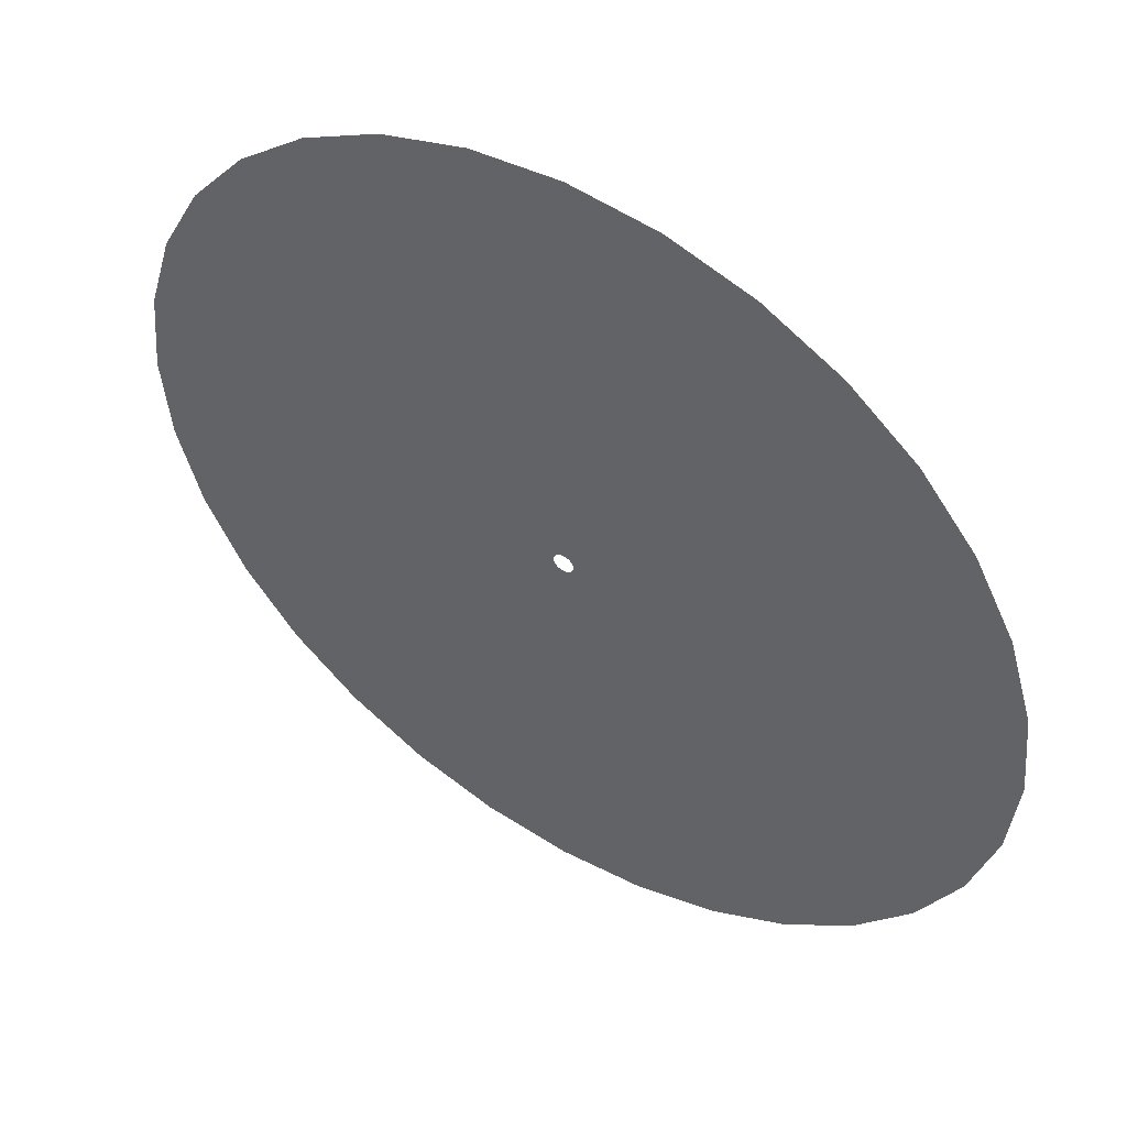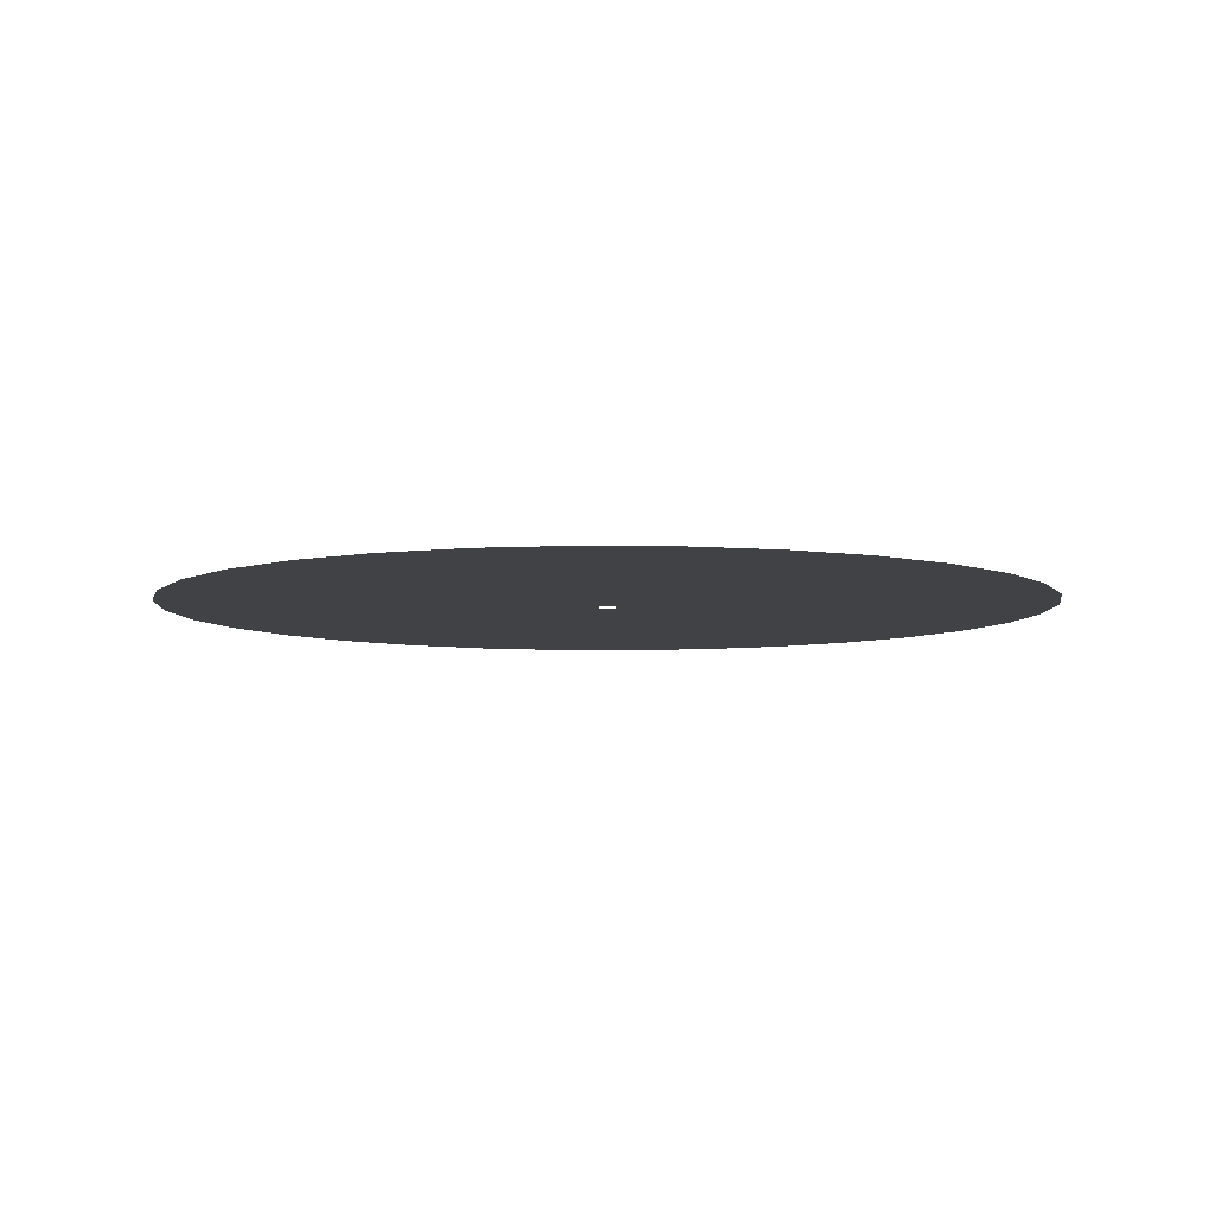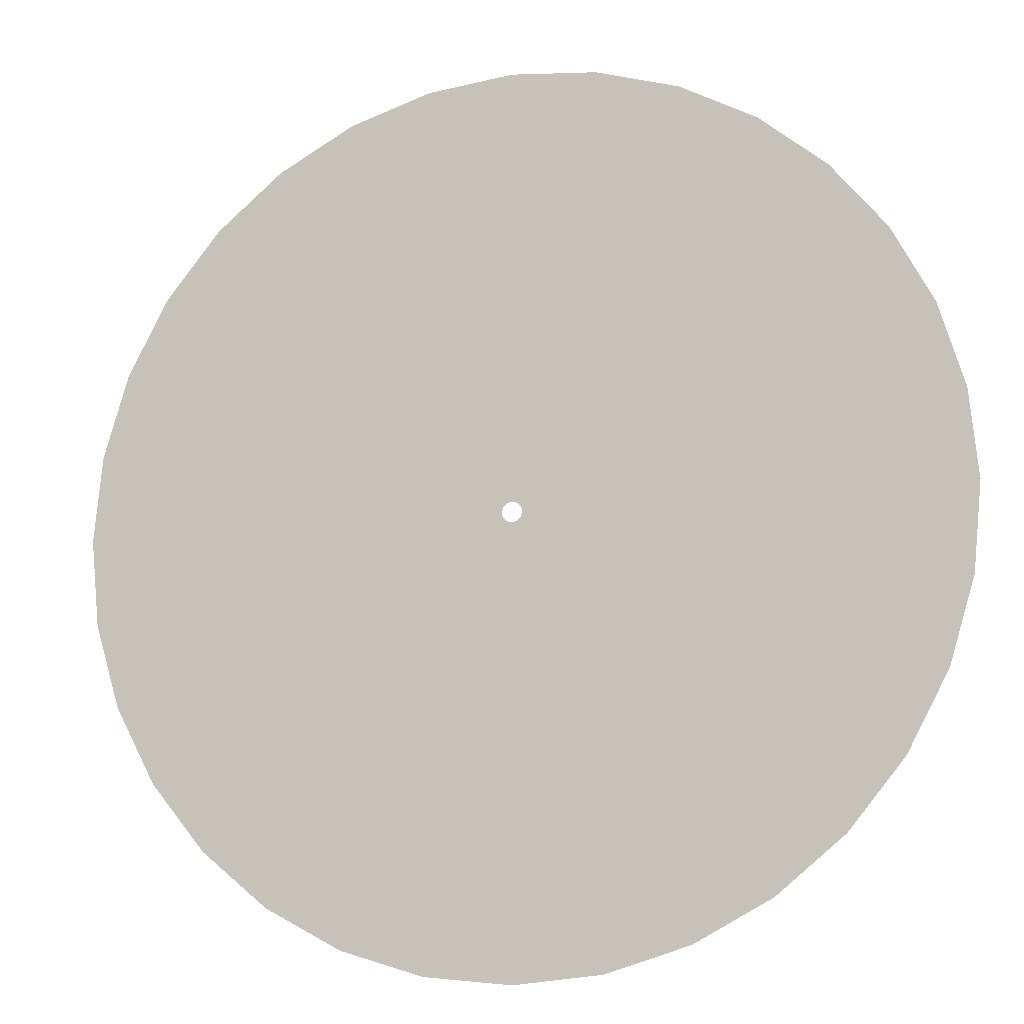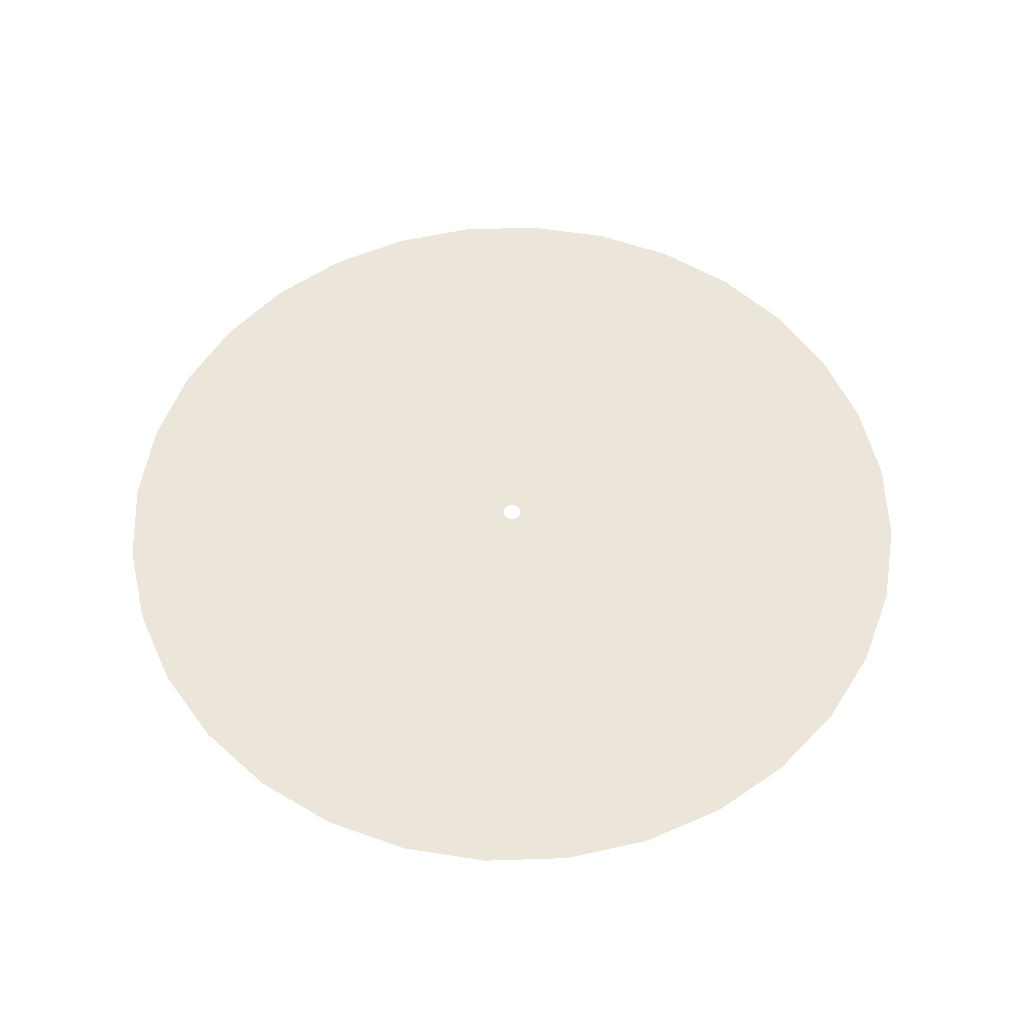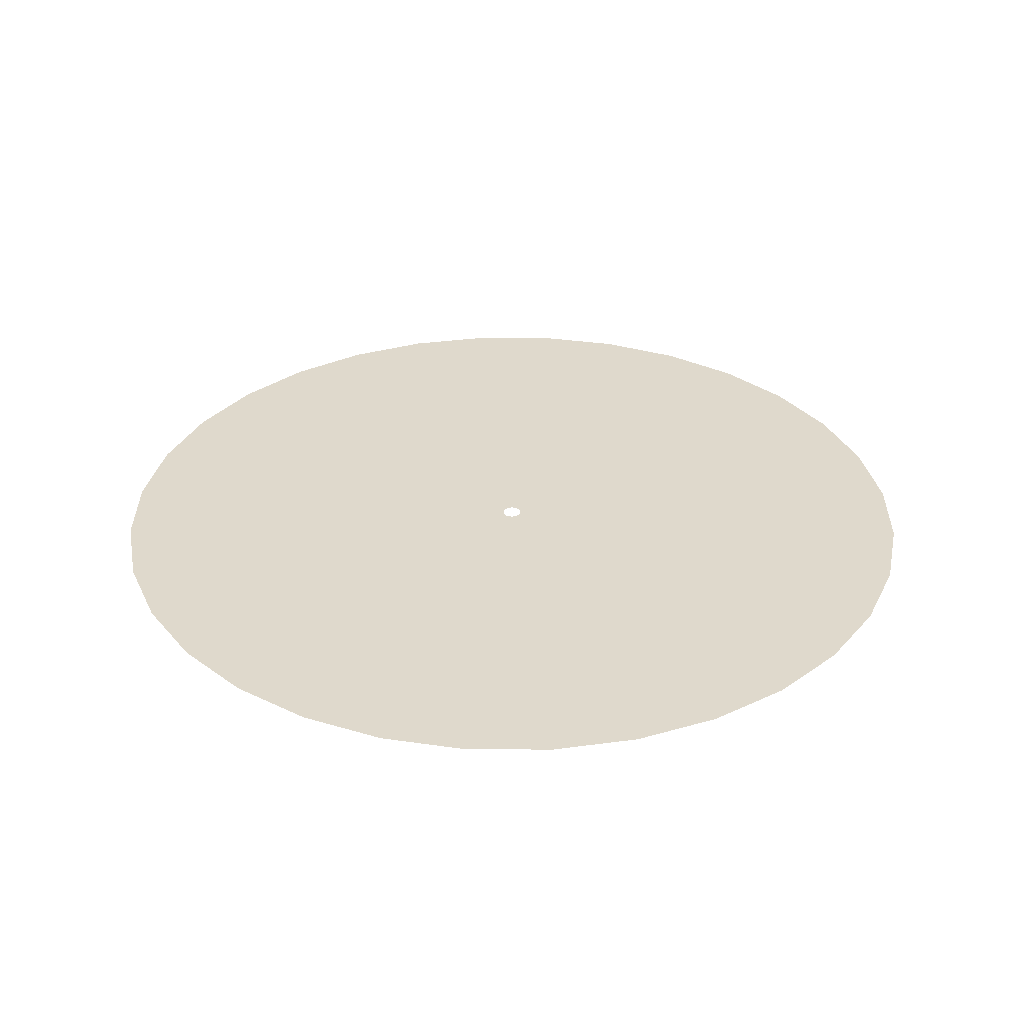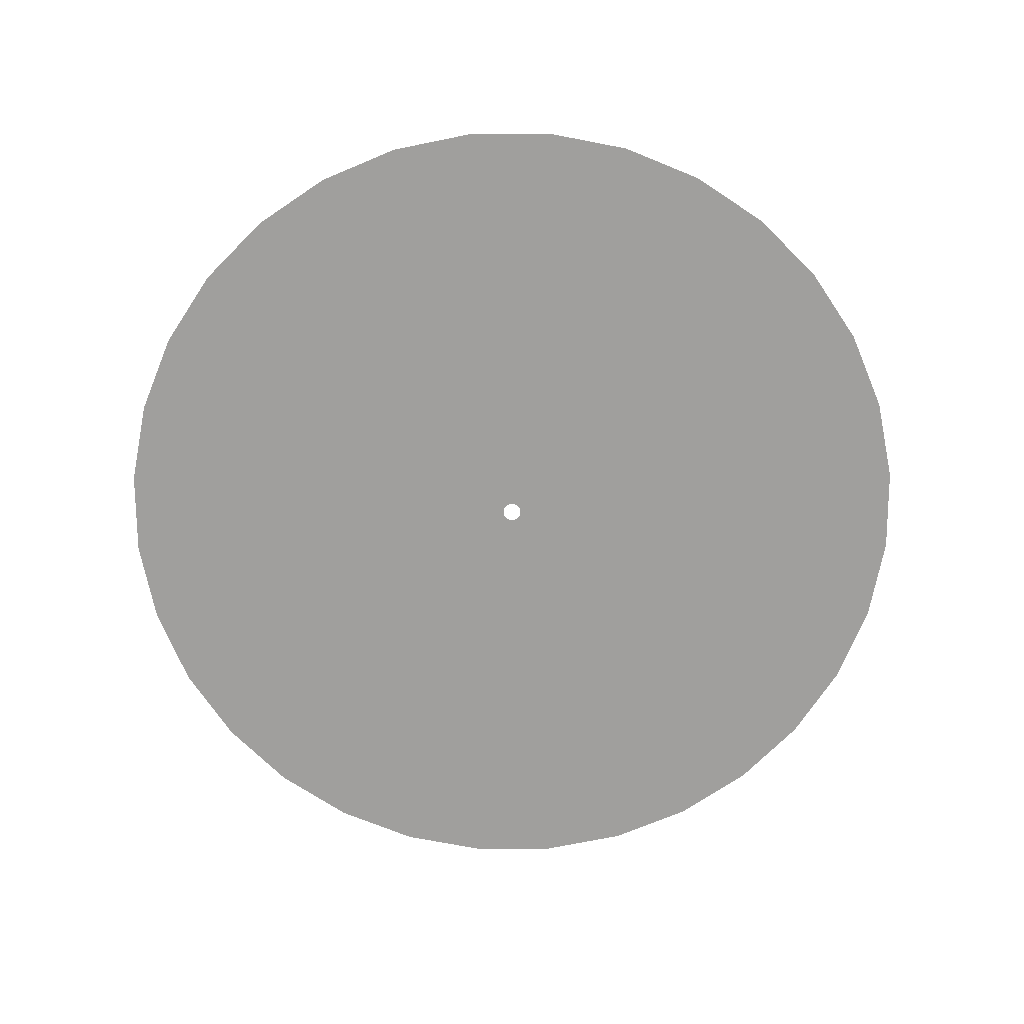
<metadata>
{"format":"obj","ext":"obj","renderer":"f3d","projection":"perspective","resolution":1024,"background":"white","views":[{"elev":50.2,"azim":-147.4,"up":"+Z"},{"elev":-6.5,"azim":-52.9,"up":"+Y"},{"elev":-12.5,"azim":18.2,"up":"+Z"},{"elev":56.2,"azim":-131.3,"up":"+Y"},{"elev":32.3,"azim":-106.5,"up":"+Y"},{"elev":-71.4,"azim":118.4,"up":"+Y"}]}
</metadata>
<code>
o Cylinder
v 0 0 -1.987
v 0 0 -0.04491
v 0.3877 0 -1.949
v 0.008761 0 -0.04404
v 0.7605 0 -1.836
v 0.01718 0 -0.04149
v 1.104 0 -1.652
v 0.02495 0 -0.03734
v 1.405 0 -1.405
v 0.03175 0 -0.03175
v 1.652 0 -1.104
v 0.03734 0 -0.02495
v 1.836 0 -0.7605
v 0.04149 0 -0.01718
v 1.949 0 -0.3877
v 0.04404 0 -0.008761
v 1.987 0 0
v 0.04491 0 -0
v 1.949 0 0.3877
v 0.04404 0 0.008761
v 1.836 0 0.7605
v 0.04149 0 0.01718
v 1.652 0 1.104
v 0.03734 0 0.02495
v 1.405 0 1.405
v 0.03175 0 0.03175
v 1.104 0 1.652
v 0.02495 0 0.03734
v 0.7605 0 1.836
v 0.01718 0 0.04149
v 0.3877 0 1.949
v 0.008761 0 0.04404
v 0 0 1.987
v 0 0 0.04491
v -0.3877 0 1.949
v -0.008761 0 0.04404
v -0.7605 0 1.836
v -0.01718 0 0.04149
v -1.104 0 1.652
v -0.02495 0 0.03734
v -1.405 0 1.405
v -0.03175 0 0.03175
v -1.652 0 1.104
v -0.03734 0 0.02495
v -1.836 0 0.7605
v -0.04149 0 0.01718
v -1.949 0 0.3877
v -0.04404 0 0.008761
v -1.987 0 0
v -0.04491 0 -0
v -1.949 0 -0.3877
v -0.04404 0 -0.008761
v -1.836 0 -0.7605
v -0.04149 0 -0.01718
v -1.652 0 -1.104
v -0.03734 0 -0.02495
v -1.405 0 -1.405
v -0.03175 0 -0.03175
v -1.104 0 -1.652
v -0.02495 0 -0.03734
v -0.7605 0 -1.836
v -0.01718 0 -0.04149
v -0.3877 0 -1.949
v -0.008761 0 -0.04404
f 1 2 4 3
f 3 4 6 5
f 5 6 8 7
f 7 8 10 9
f 9 10 12 11
f 11 12 14 13
f 13 14 16 15
f 15 16 18 17
f 17 18 20 19
f 19 20 22 21
f 21 22 24 23
f 23 24 26 25
f 25 26 28 27
f 27 28 30 29
f 29 30 32 31
f 31 32 34 33
f 33 34 36 35
f 35 36 38 37
f 37 38 40 39
f 39 40 42 41
f 41 42 44 43
f 43 44 46 45
f 45 46 48 47
f 47 48 50 49
f 49 50 52 51
f 51 52 54 53
f 53 54 56 55
f 55 56 58 57
f 57 58 60 59
f 59 60 62 61
f 61 62 64 63
f 63 64 2 1

</code>
